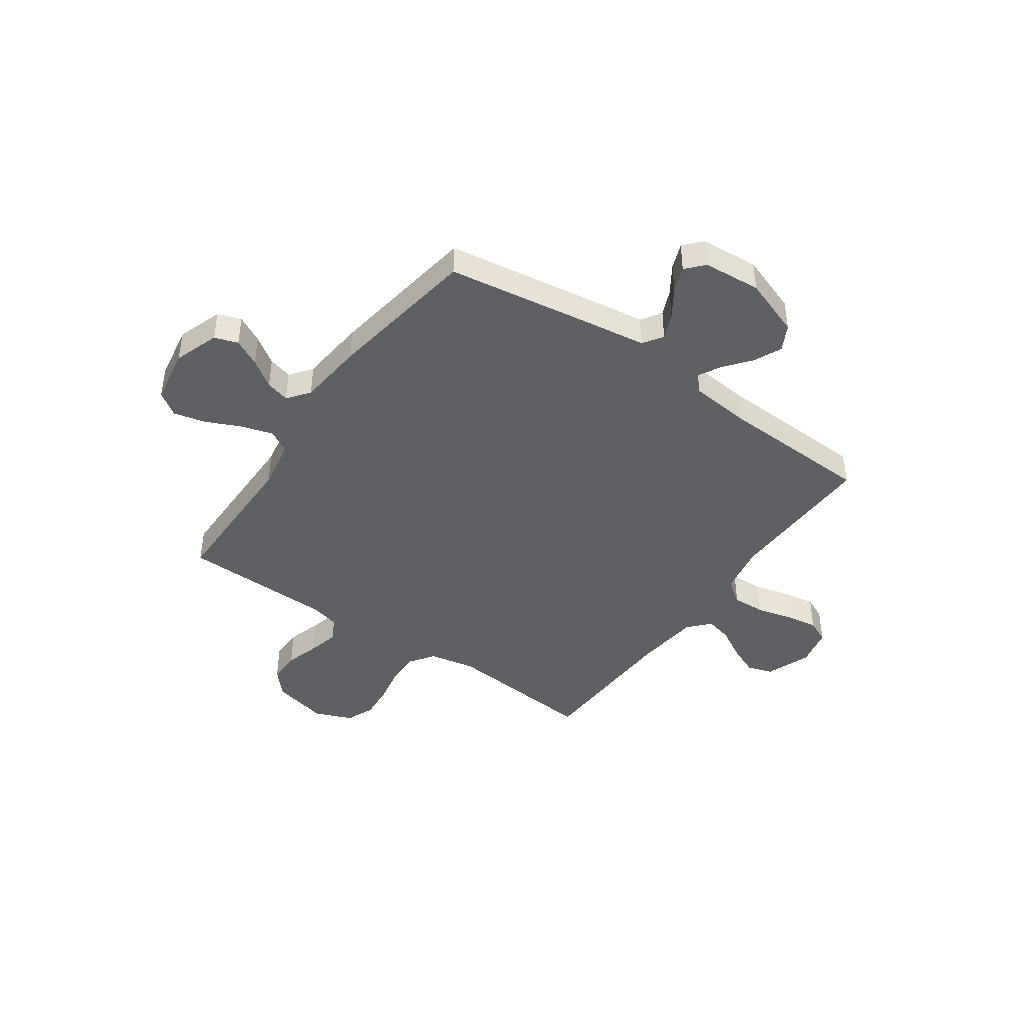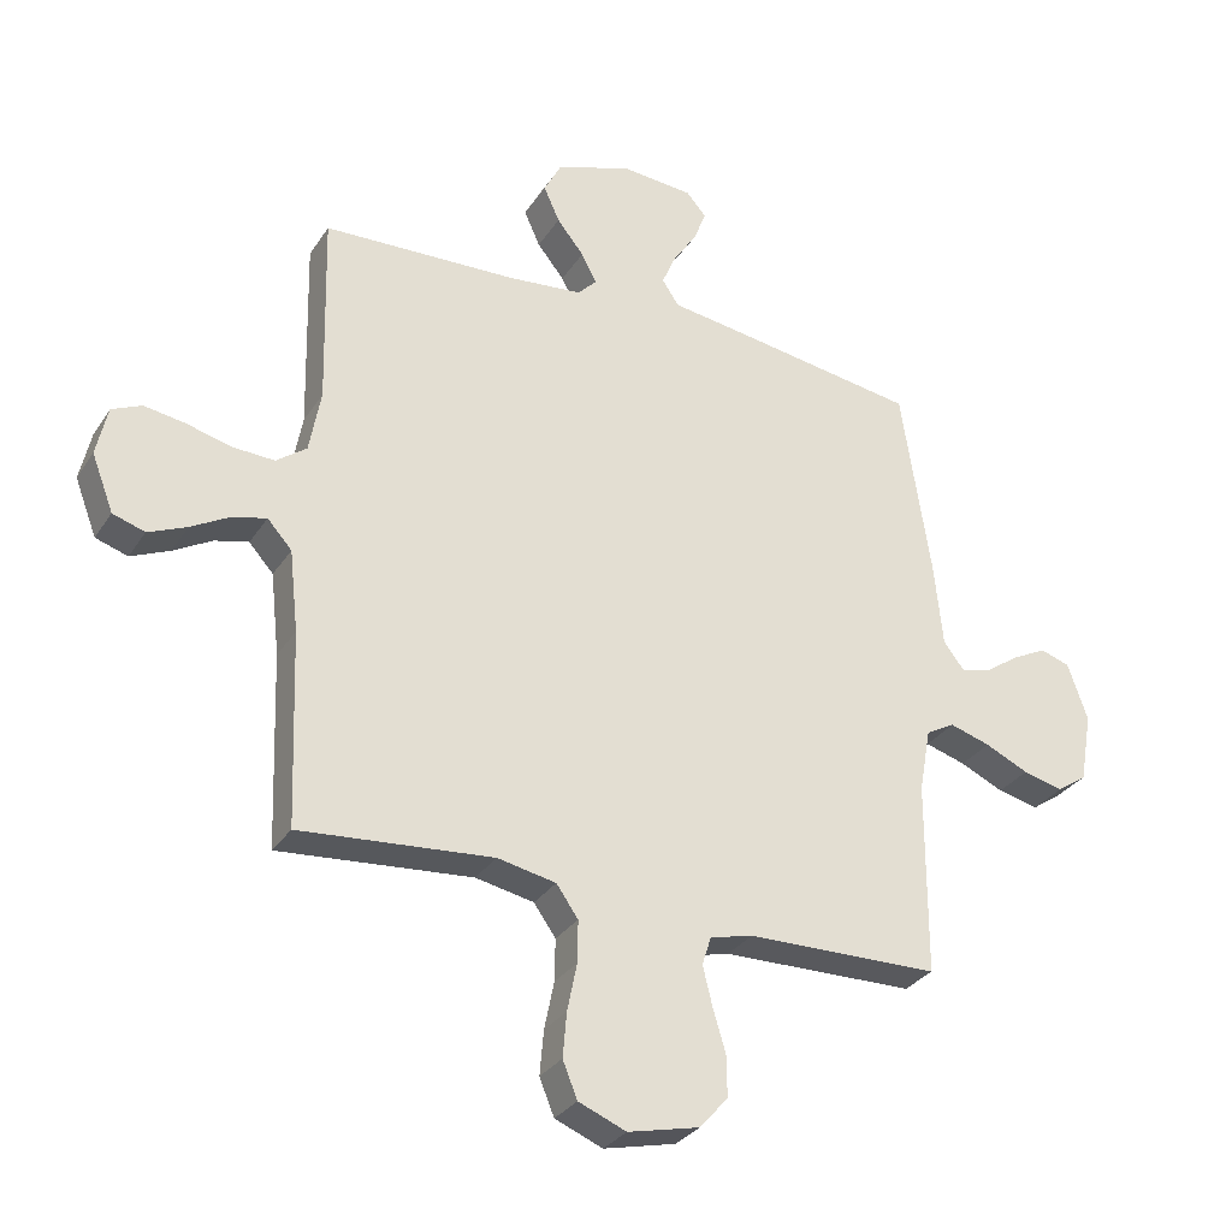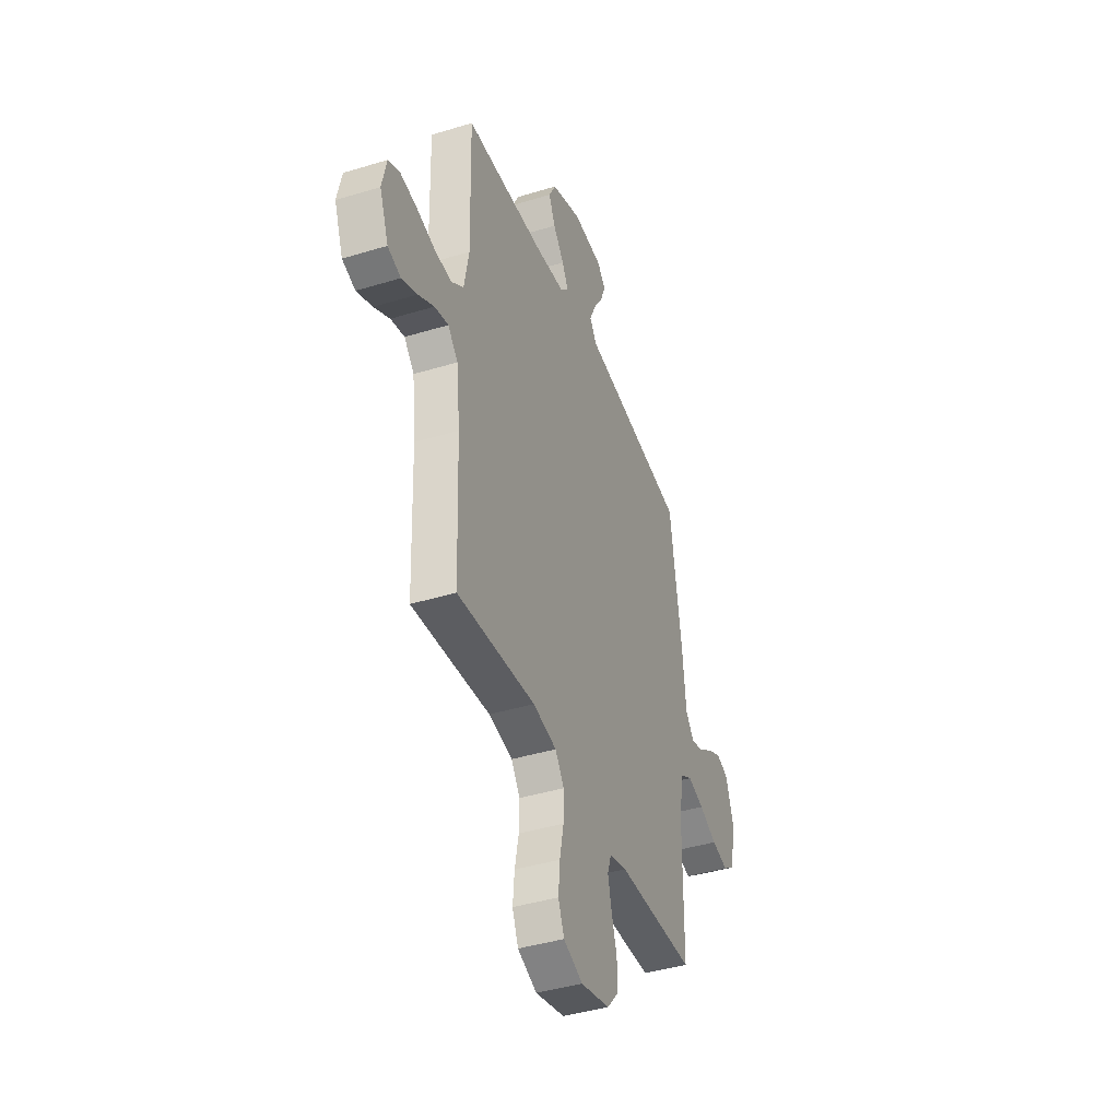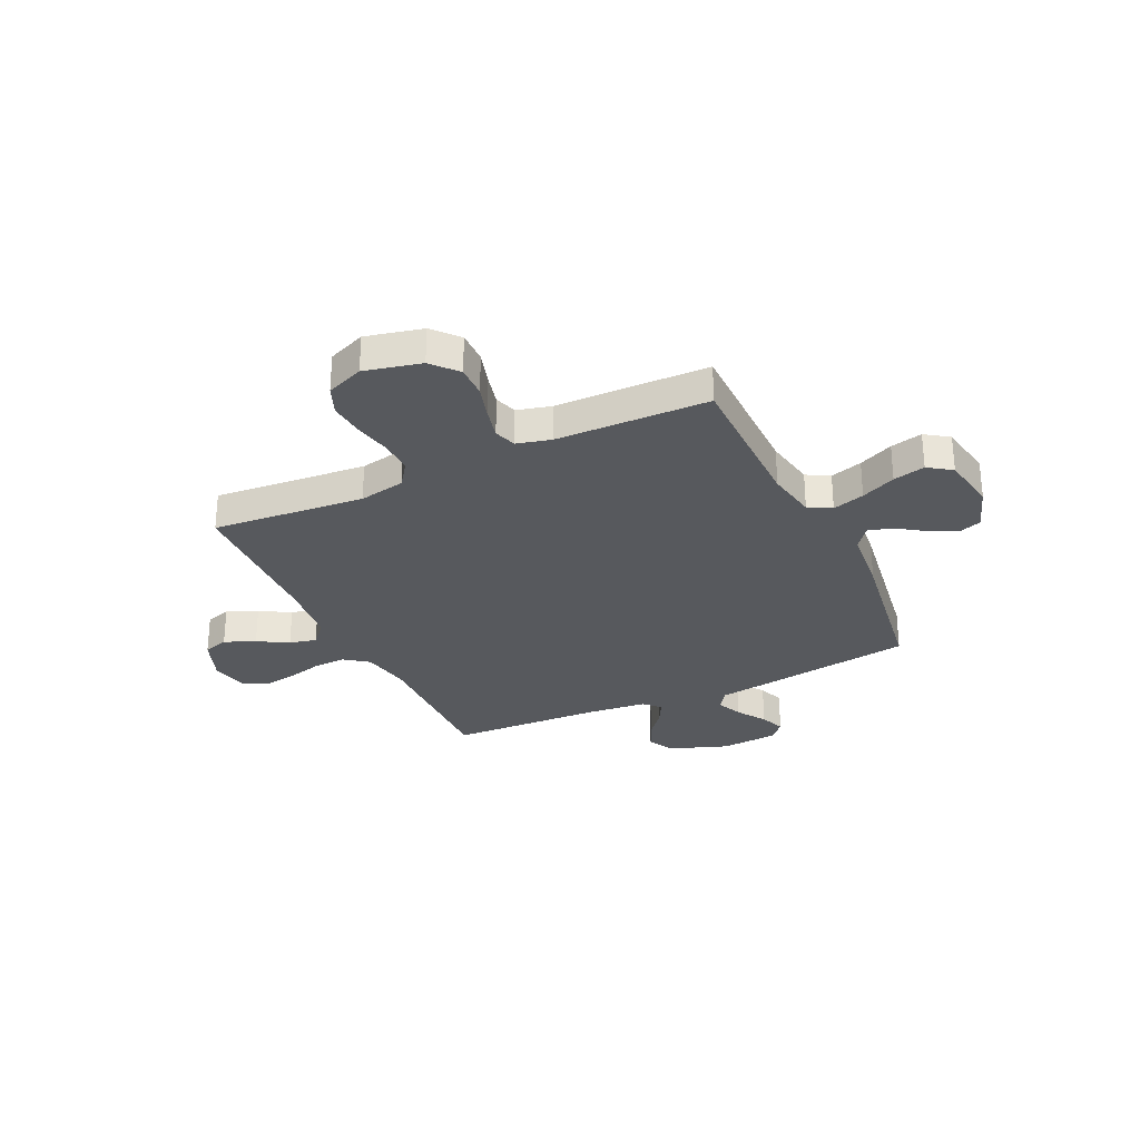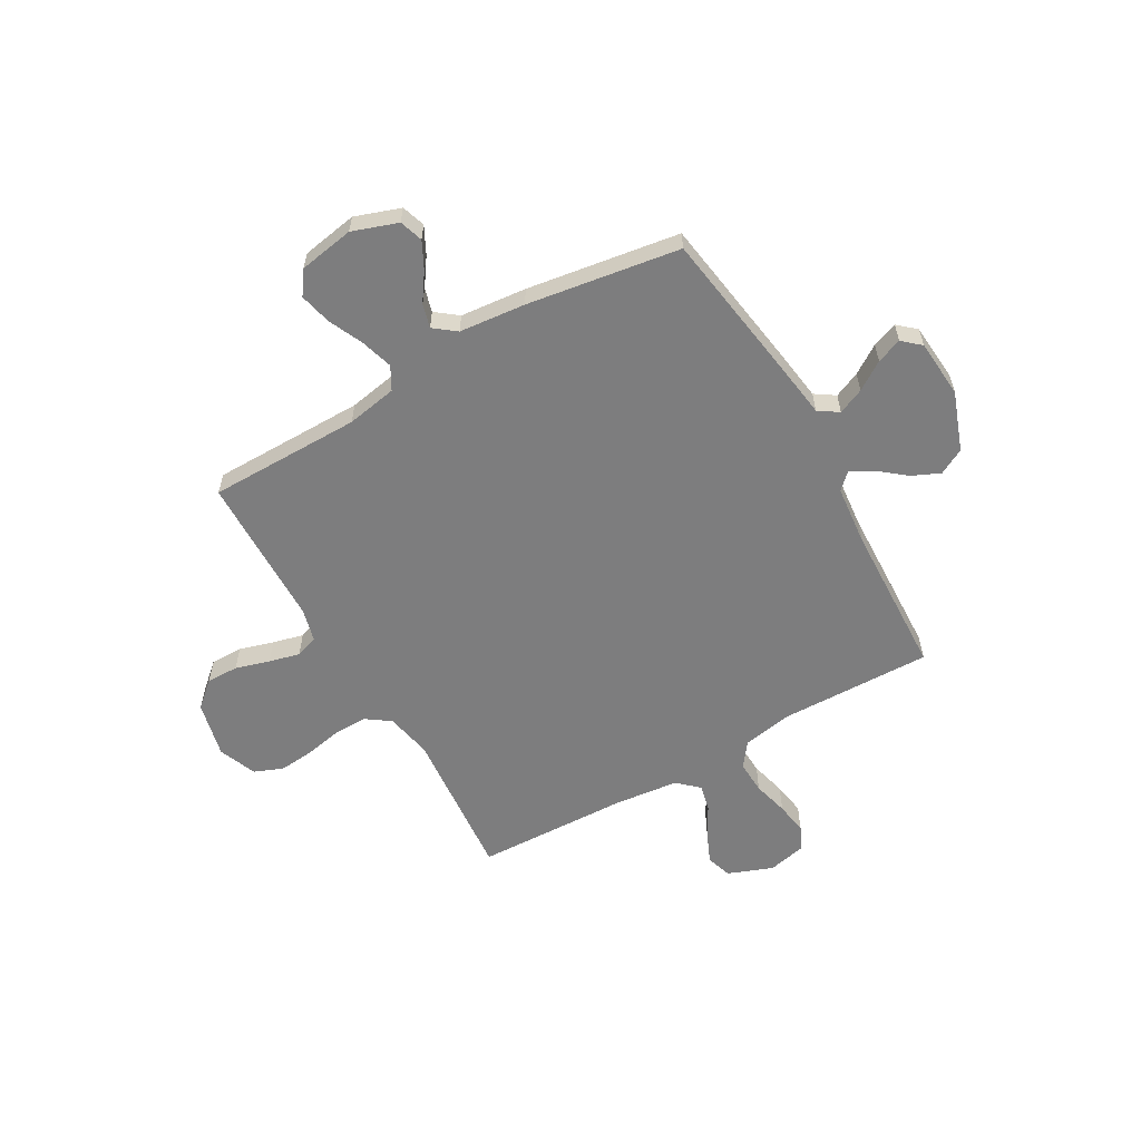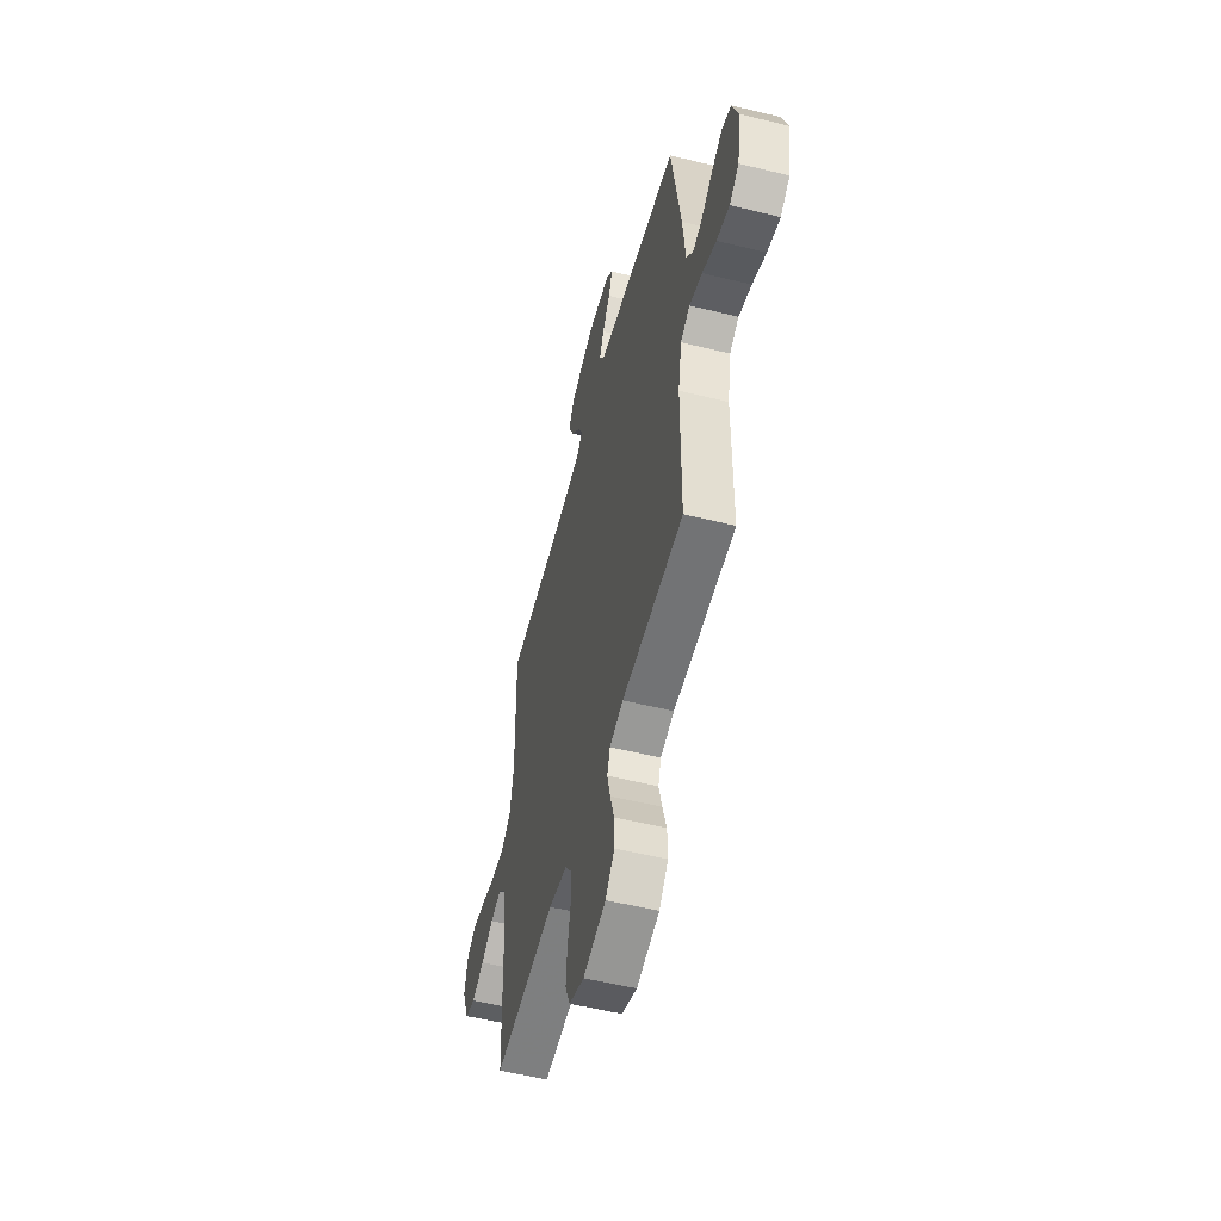
<metadata>
{"format":"obj","ext":"obj","renderer":"f3d","projection":"perspective","resolution":1024,"background":"white","views":[{"elev":-43.1,"azim":-35.0,"up":"+Y"},{"elev":-30.6,"azim":152.6,"up":"+Z"},{"elev":-41.2,"azim":110.4,"up":"+Z"},{"elev":-29.3,"azim":-154.7,"up":"+Y"},{"elev":-59.2,"azim":-60.2,"up":"+Y"},{"elev":-54.7,"azim":-104.6,"up":"+Z"}]}
</metadata>
<code>
v 0.5 0.07 0.5
v 0.493 0.07 0.2
v 0.511 0.07 0.102
v 0.558 0.07 0.067
v 0.623 0.07 0.07
v 0.693 0.07 0.088
v 0.757 0.07 0.098
v 0.803 0.07 0.077
v 0.82 0.07 0
v 0.786 0.07 -0.088
v 0.736 0.07 -0.104
v 0.676 0.07 -0.078
v 0.616 0.07 -0.044
v 0.563 0.07 -0.031
v 0.525 0.07 -0.073
v 0.511 0.07 -0.2
v 0.5 0.07 -0.5
v 0.2 0.07 -0.474
v 0.109 0.07 -0.492
v 0.075 0.07 -0.54
v 0.076 0.07 -0.605
v 0.091 0.07 -0.679
v 0.097 0.07 -0.748
v 0.074 0.07 -0.804
v 0 0.07 -0.834
v -0.111 0.07 -0.808
v -0.155 0.07 -0.758
v -0.154 0.07 -0.695
v -0.134 0.07 -0.628
v -0.119 0.07 -0.567
v -0.133 0.07 -0.523
v -0.2 0.07 -0.506
v -0.5 0.07 -0.5
v -0.501 0.07 -0.2
v -0.519 0.07 -0.101
v -0.564 0.07 -0.076
v -0.627 0.07 -0.095
v -0.695 0.07 -0.126
v -0.758 0.07 -0.141
v -0.804 0.07 -0.109
v -0.823 0.07 0
v -0.792 0.07 0.089
v -0.746 0.07 0.104
v -0.693 0.07 0.077
v -0.639 0.07 0.04
v -0.592 0.07 0.027
v -0.559 0.07 0.07
v -0.546 0.07 0.2
v -0.5 0.07 0.5
v -0.2 0.07 0.545
v -0.093 0.07 0.56
v -0.067 0.07 0.599
v -0.089 0.07 0.65
v -0.126 0.07 0.706
v -0.145 0.07 0.756
v -0.114 0.07 0.791
v 0 0.07 0.8
v 0.116 0.07 0.758
v 0.143 0.07 0.707
v 0.118 0.07 0.652
v 0.076 0.07 0.6
v 0.052 0.07 0.555
v 0.082 0.07 0.524
v 0.2 0.07 0.512
v 0.5 0 0.5
v 0.493 0 0.2
v 0.511 0 0.102
v 0.558 0 0.067
v 0.623 0 0.07
v 0.693 0 0.088
v 0.757 0 0.098
v 0.803 0 0.077
v 0.82 0 0
v 0.786 0 -0.088
v 0.736 0 -0.104
v 0.676 0 -0.078
v 0.616 0 -0.044
v 0.563 0 -0.031
v 0.525 0 -0.073
v 0.511 0 -0.2
v 0.5 0 -0.5
v 0.2 0 -0.474
v 0.109 0 -0.492
v 0.075 0 -0.54
v 0.076 0 -0.605
v 0.091 0 -0.679
v 0.097 0 -0.748
v 0.074 0 -0.804
v 0 0 -0.834
v -0.111 0 -0.808
v -0.155 0 -0.758
v -0.154 0 -0.695
v -0.134 0 -0.628
v -0.119 0 -0.567
v -0.133 0 -0.523
v -0.2 0 -0.506
v -0.5 0 -0.5
v -0.501 0 -0.2
v -0.519 0 -0.101
v -0.564 0 -0.076
v -0.627 0 -0.095
v -0.695 0 -0.126
v -0.758 0 -0.141
v -0.804 0 -0.109
v -0.823 0 0
v -0.792 0 0.089
v -0.746 0 0.104
v -0.693 0 0.077
v -0.639 0 0.04
v -0.592 0 0.027
v -0.559 0 0.07
v -0.546 0 0.2
v -0.5 0 0.5
v -0.2 0 0.545
v -0.093 0 0.56
v -0.067 0 0.599
v -0.089 0 0.65
v -0.126 0 0.706
v -0.145 0 0.756
v -0.114 0 0.791
v 0 0 0.8
v 0.116 0 0.758
v 0.143 0 0.707
v 0.118 0 0.652
v 0.076 0 0.6
v 0.052 0 0.555
v 0.082 0 0.524
v 0.2 0 0.512
f 58 59 60 61
f 58 61 62
f 57 58 62
f 56 57 62
f 53 54 55 56
f 52 53 56 62
f 51 52 62 63
f 47 48 49 50
f 47 50 51 63
f 42 43 44 45
f 40 41 42 45
f 40 45 46
f 37 38 39 40
f 36 37 40 46
f 35 36 46 47
f 32 33 34
f 31 32 34 35
f 26 27 28 29
f 26 29 30
f 25 26 30
f 24 25 30 31
f 21 22 23 24
f 20 21 24 31
f 16 17 18
f 15 16 18 19
f 14 15 19
f 10 11 12 13
f 8 9 10 13
f 8 13 14
f 5 6 7 8
f 4 5 8 14
f 3 4 14 19
f 64 1 2
f 35 47 63 64
f 20 31 35 64
f 19 20 64
f 2 3 19 64
f 125 124 123 122
f 126 125 122
f 126 122 121
f 126 121 120
f 120 119 118 117
f 126 120 117 116
f 127 126 116 115
f 114 113 112 111
f 127 115 114 111
f 109 108 107 106
f 109 106 105 104
f 110 109 104
f 104 103 102 101
f 110 104 101 100
f 111 110 100 99
f 98 97 96
f 99 98 96 95
f 93 92 91 90
f 94 93 90
f 94 90 89
f 95 94 89 88
f 88 87 86 85
f 95 88 85 84
f 82 81 80
f 83 82 80 79
f 83 79 78
f 77 76 75 74
f 77 74 73 72
f 78 77 72
f 72 71 70 69
f 78 72 69 68
f 83 78 68 67
f 66 65 128
f 128 127 111 99
f 128 99 95 84
f 128 84 83
f 128 83 67 66
f 1 65 66 2
f 2 66 67 3
f 3 67 68 4
f 4 68 69 5
f 5 69 70 6
f 6 70 71 7
f 7 71 72 8
f 8 72 73 9
f 9 73 74 10
f 10 74 75 11
f 11 75 76 12
f 12 76 77 13
f 13 77 78 14
f 14 78 79 15
f 15 79 80 16
f 16 80 81 17
f 17 81 82 18
f 18 82 83 19
f 19 83 84 20
f 20 84 85 21
f 21 85 86 22
f 22 86 87 23
f 23 87 88 24
f 24 88 89 25
f 25 89 90 26
f 26 90 91 27
f 27 91 92 28
f 28 92 93 29
f 29 93 94 30
f 30 94 95 31
f 31 95 96 32
f 32 96 97 33
f 33 97 98 34
f 34 98 99 35
f 35 99 100 36
f 36 100 101 37
f 37 101 102 38
f 38 102 103 39
f 39 103 104 40
f 40 104 105 41
f 41 105 106 42
f 42 106 107 43
f 43 107 108 44
f 44 108 109 45
f 45 109 110 46
f 46 110 111 47
f 47 111 112 48
f 48 112 113 49
f 49 113 114 50
f 50 114 115 51
f 51 115 116 52
f 52 116 117 53
f 53 117 118 54
f 54 118 119 55
f 55 119 120 56
f 56 120 121 57
f 57 121 122 58
f 58 122 123 59
f 59 123 124 60
f 60 124 125 61
f 61 125 126 62
f 62 126 127 63
f 63 127 128 64
f 64 128 65 1

</code>
